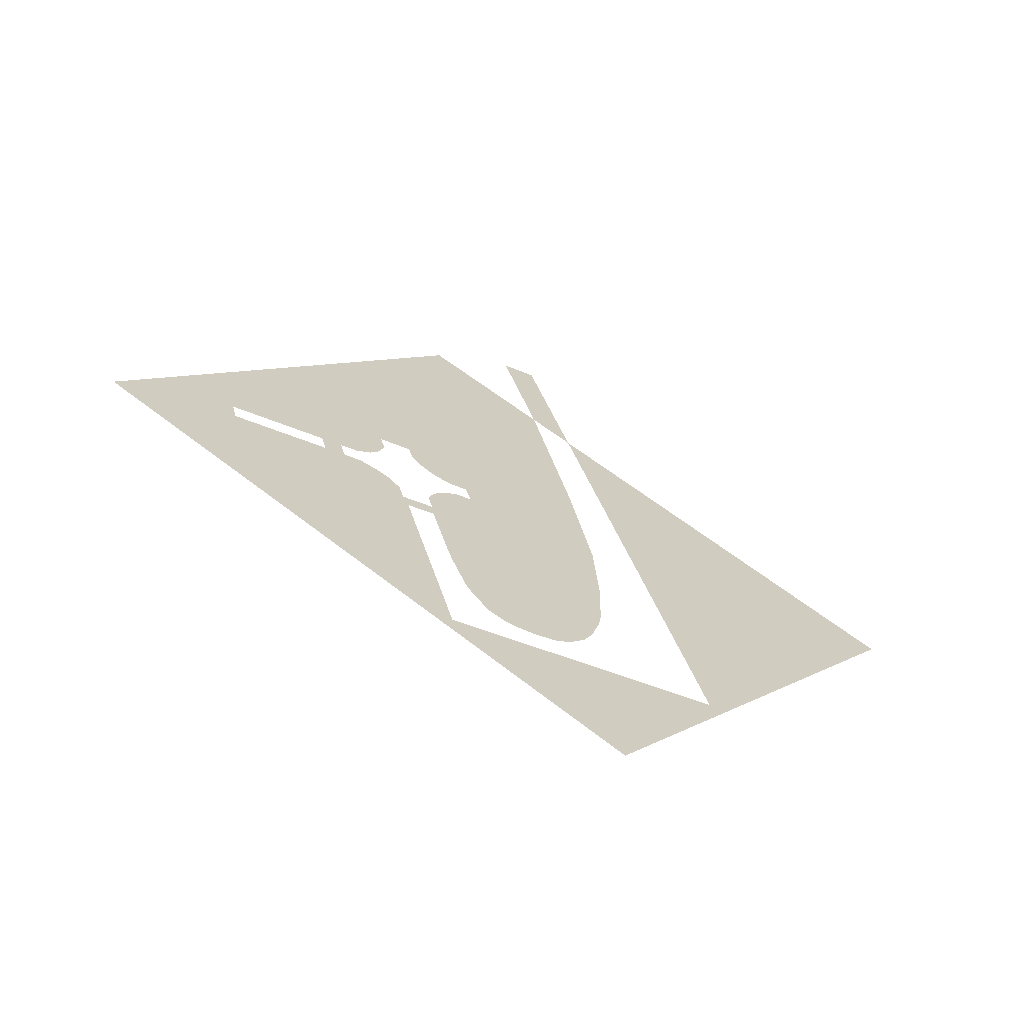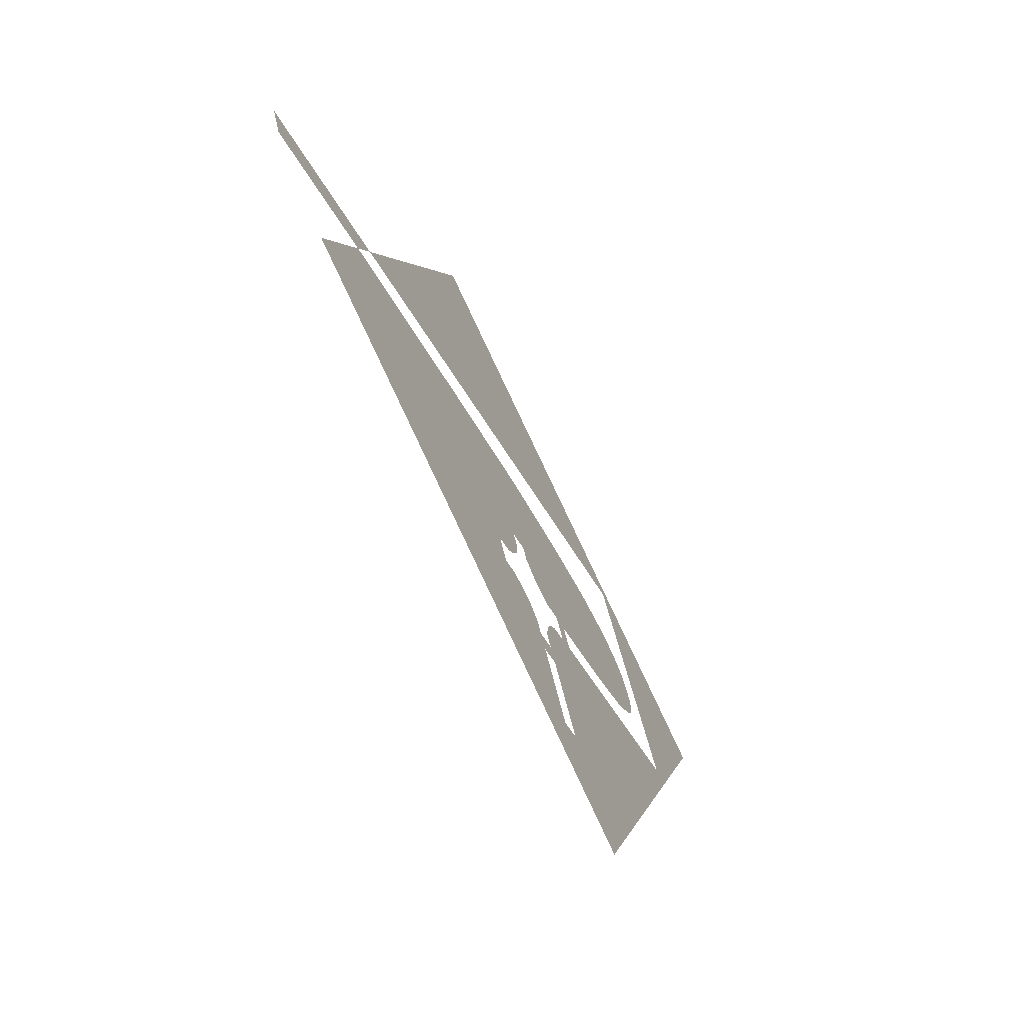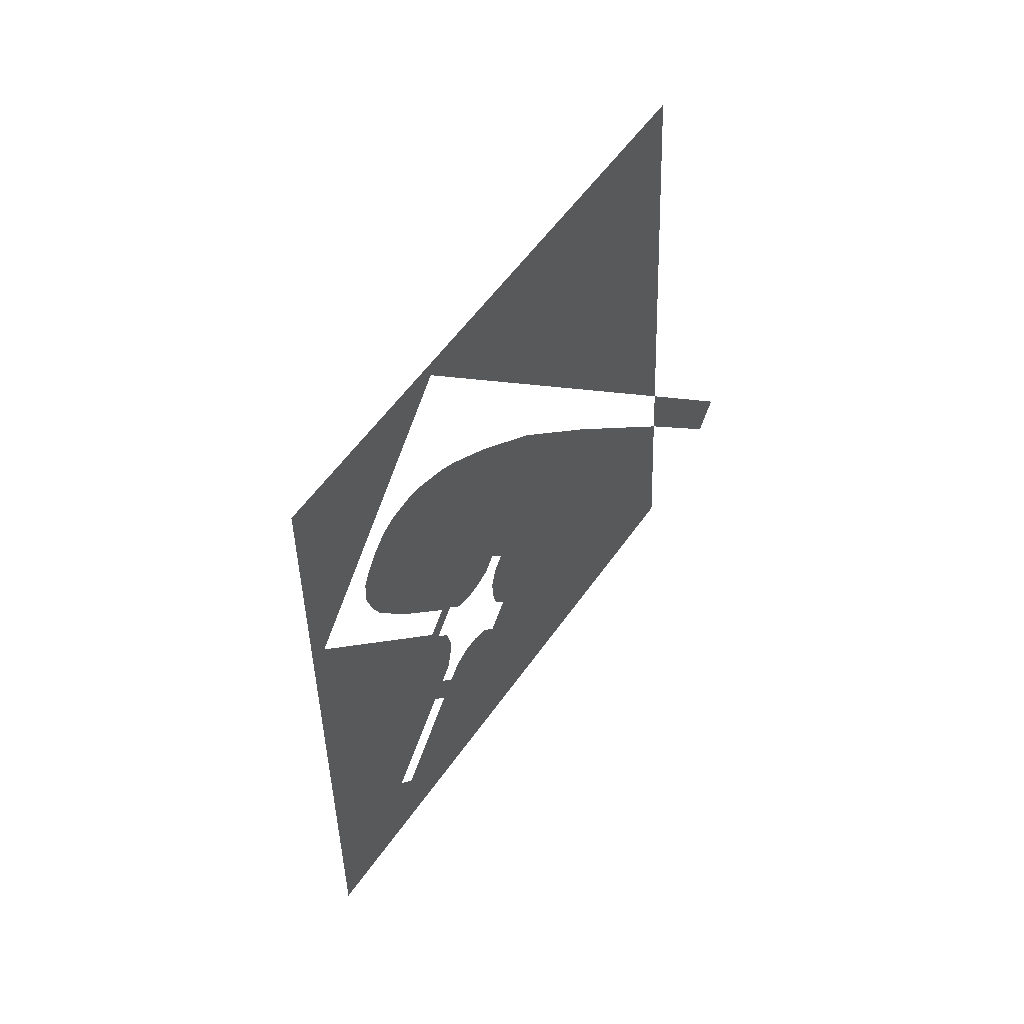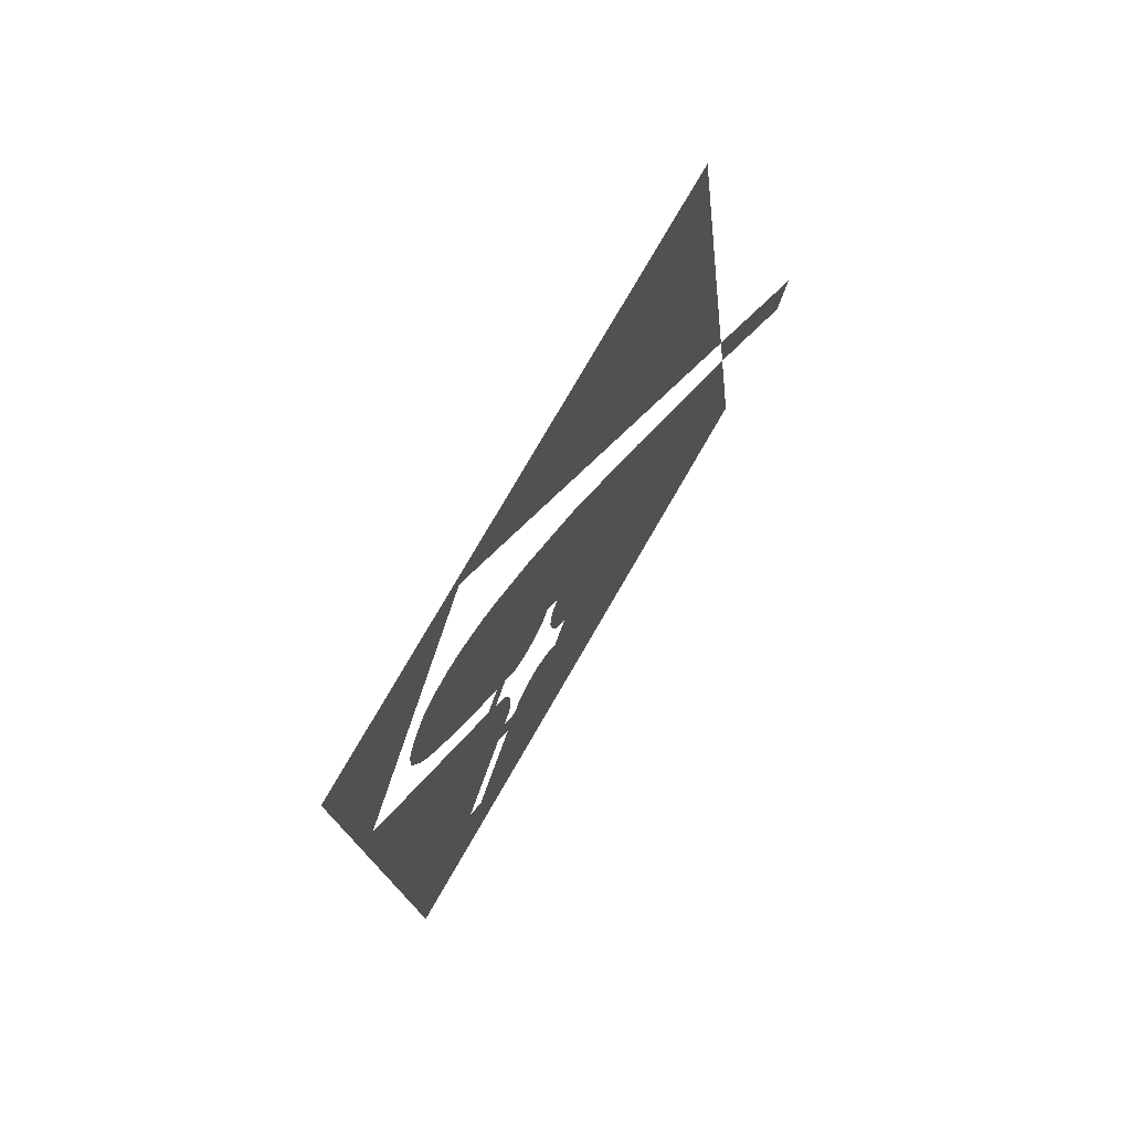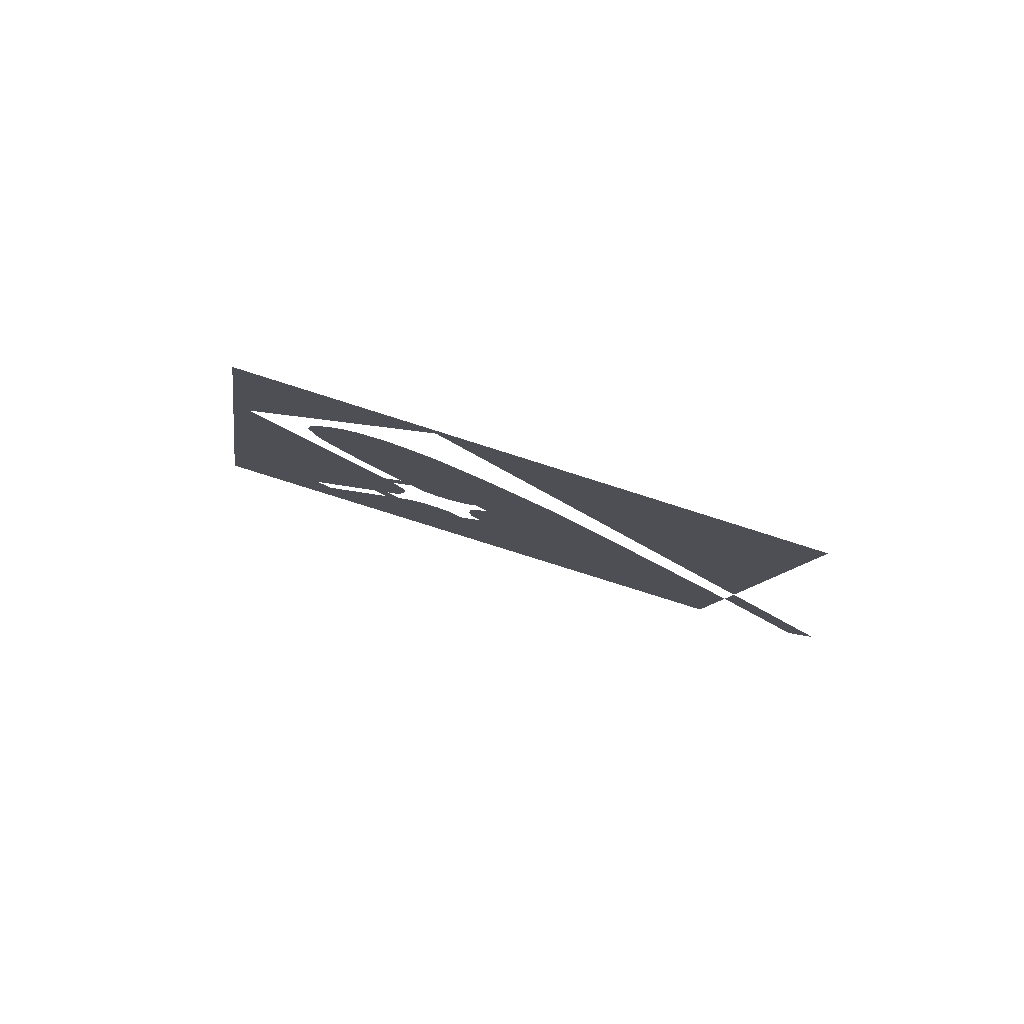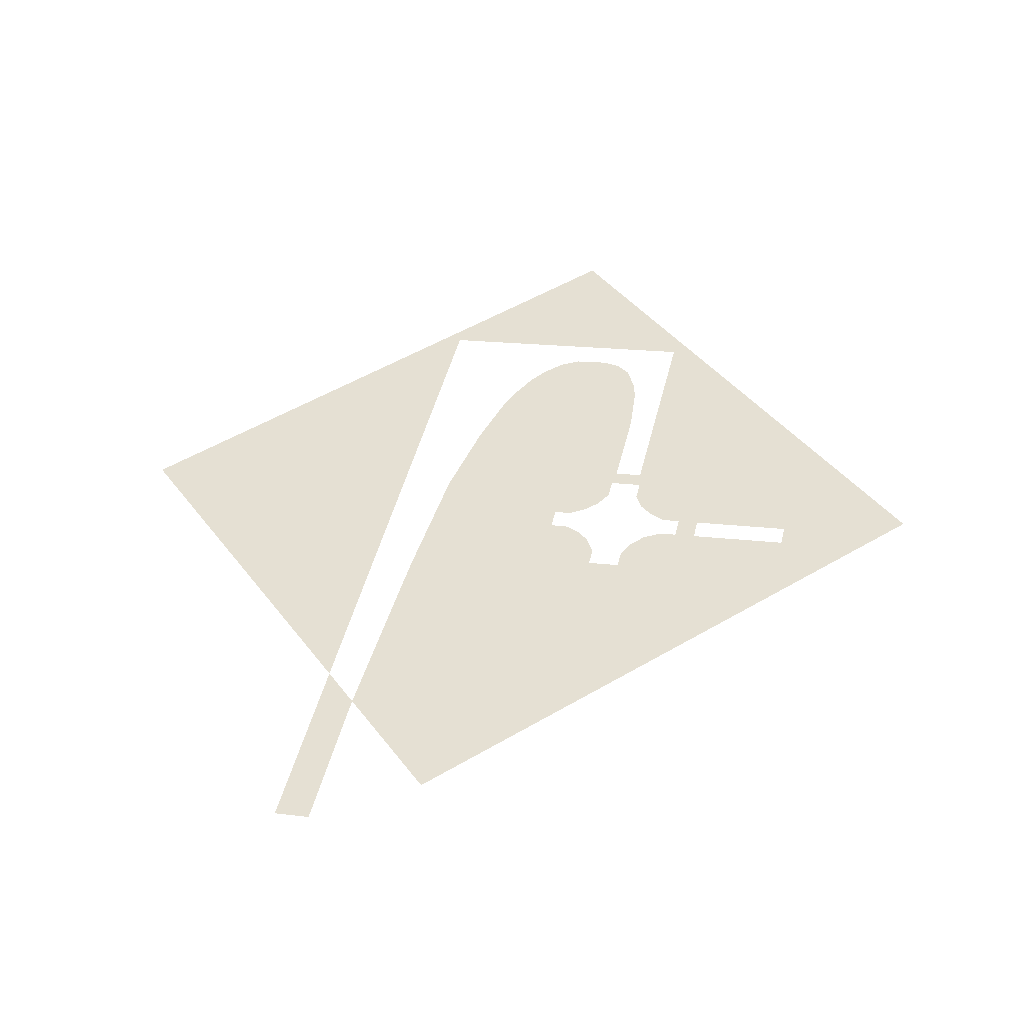
<metadata>
{"format":"obj","ext":"obj","renderer":"f3d","projection":"perspective","resolution":1024,"background":"white","views":[{"elev":-40.0,"azim":-28.9,"up":"+Y"},{"elev":42.7,"azim":-100.6,"up":"+Y"},{"elev":-79.4,"azim":68.6,"up":"+Y"},{"elev":-55.6,"azim":72.8,"up":"+Y"},{"elev":10.1,"azim":40.6,"up":"+Z"},{"elev":17.1,"azim":-165.7,"up":"+Z"}]}
</metadata>
<code>
g DOM_Logo
v -7843 218.6 -8010
v -7852 214.9 -8008
v -7860 214.4 -8008
v -7841 230.9 -8016
v -7834 224.8 -8013
v -7832 226.8 -8014
v -7824 235.5 -8018
v -7815 250.9 -8025
v -7902 285.6 -8042
v -7864 214.1 -8007
v -7874 215.2 -8008
v -7881 217.1 -8009
v -7890 223.1 -8012
v -7896 235.2 -8018
v -7899 244.4 -8022
v -7901 267.9 -8033
v -7902 277.2 -8038
v -7839 340.8 -8068
v -7811 261 -8030
v -7802 291.3 -8044
v -7841 343.3 -8069
v -7799 305.6 -8051
v -7793 337.3 -8066
v -7788 407.4 -8100
v -7901 326.3 -8061
v -7902 317.7 -8057
v -7901 336.9 -8066
v -7919 326.3 -8061
v -7917 317.7 -8057
v -7895 344.8 -8070
v -7917 272.5 -8035
v -7870 354.8 -8075
v -7879 354.8 -8075
v -7889 350.2 -8073
v -7870 366.3 -8080
v -7841 455.7 -8123
v -7783 515.5 -8152
v -7966 230.9 -8016
v -7917 239.4 -8020
v -7917 200 -8001
v -7924 193.1 -7997
v -7841 118.6 -7962
v -8006 267.3 -8033
v -7763 200 -8001
v -7757 194.7 -7998
v -7717 230.9 -8016
v -7919 337 -8066
v -7763 301.8 -8049
v -7924 344.8 -8070
v -7931 350.2 -8073
v -7940 354.8 -8075
v -8028 287.1 -8042
v -7654 287.1 -8042
v -7950 354.8 -8075
v -7717 455.7 -8123
v -7592 343.3 -8069
v -7763 414.2 -8103
v -7763 497.2 -8143
v -7962 354.8 -8075
v -7950 366.3 -8080
v -8017 354.8 -8075
v -8090 343.3 -8069
v -8017 366.3 -8080
v -7966 455.7 -8123
v -7962 366.3 -8080
v -7940 366.3 -8080
v -7940 366.3 -8080
v -7931 370.4 -8082
v -7924 376.5 -8085
v -7919 384.9 -8089
v -7919 394.8 -8094
v -7901 394.8 -8094
v -7904 511.9 -8150
v -7841 568.1 -8177
v -7895 376.5 -8085
v -7901 384.9 -8089
v -7889 370.4 -8082
v -7879 366.3 -8080
v -7783 596.7 -8190
v -7763 596.7 -8190
v -7763 497.2 -8143
v -7783 515.5 -8152
g DOM_Logo_0
f 3 2 1
f 4 3 1
f 1 5 4
f 4 5 6
f 4 6 7
f 7 8 4
f 3 4 9
f 9 10 3
f 9 11 10
f 9 12 11
f 9 13 12
f 9 14 13
f 9 15 14
f 9 16 15
f 9 17 16
f 18 4 8
f 8 19 18
f 19 20 18
f 18 21 4
f 18 20 21
f 21 9 4
f 20 22 21
f 22 23 21
f 23 24 21
f 25 9 21
f 25 26 9
f 21 27 25
f 26 25 28
f 29 26 28
f 21 30 27
f 31 29 28
f 30 21 32
f 21 24 32
f 32 33 30
f 33 34 30
f 24 35 32
f 35 24 36
f 36 24 37
f 28 38 31
f 39 31 38
f 38 40 39
f 38 41 40
f 40 41 42
f 43 38 28
f 44 40 42
f 42 45 44
f 45 46 44
f 28 47 43
f 46 48 44
f 43 47 49
f 49 50 43
f 50 51 43
f 51 52 43
f 48 46 53
f 51 54 52
f 48 53 55
f 53 56 55
f 48 55 57
f 55 58 57
f 54 59 52
f 59 54 60
f 59 61 52
f 61 62 52
f 61 63 62
f 63 64 62
f 65 59 60
f 63 65 64
f 64 65 60
f 64 60 66
f 64 66 67
f 67 68 64
f 68 69 64
f 69 70 64
f 70 71 64
f 64 71 72
f 36 64 72
f 36 73 64
f 36 37 73
f 37 74 73
f 36 72 75
f 72 76 75
f 36 75 77
f 36 77 35
f 77 78 35
f 81 80 79
f 82 81 79

</code>
